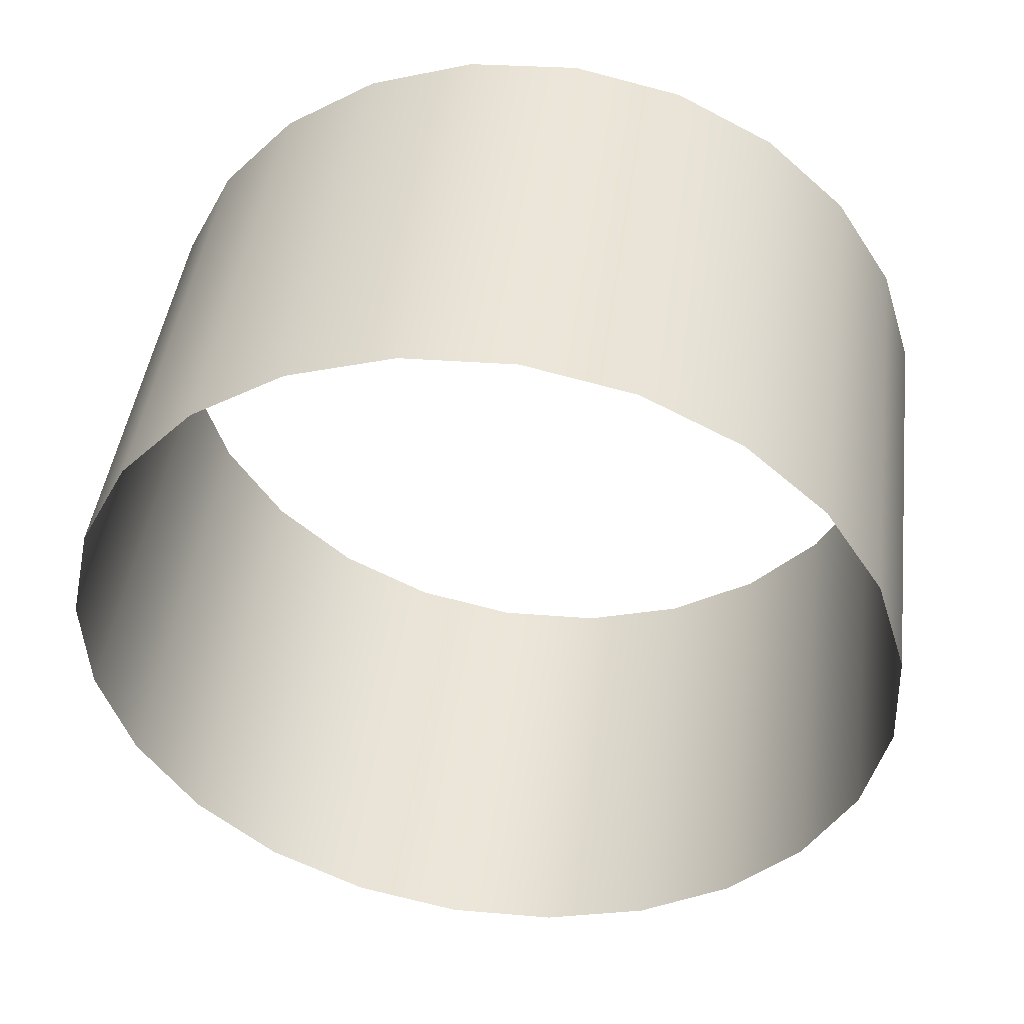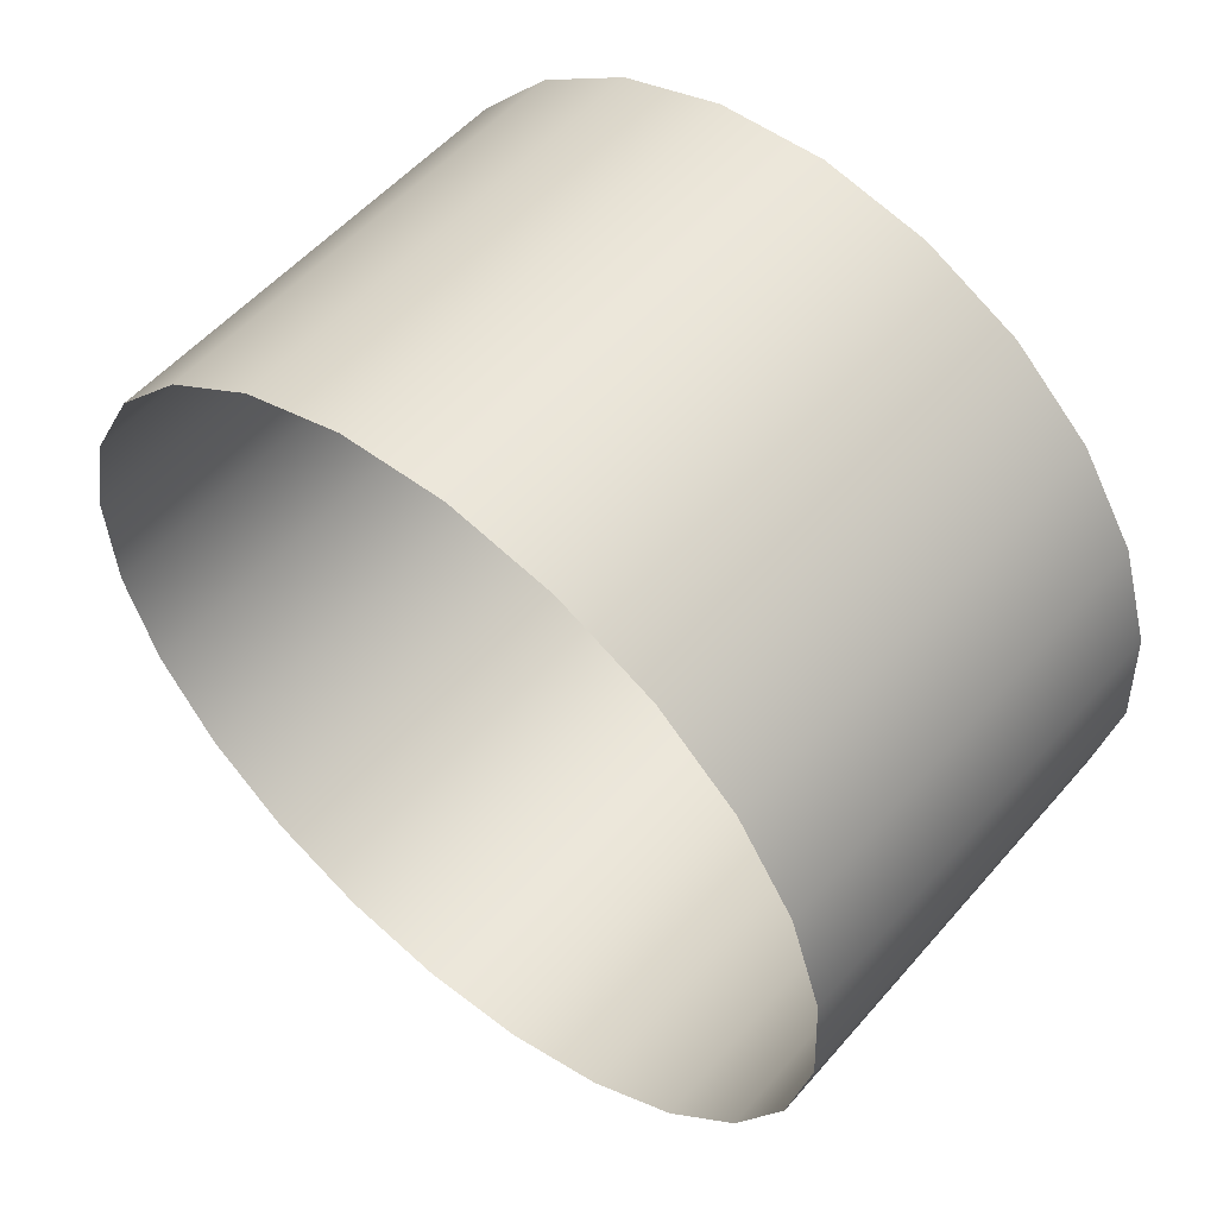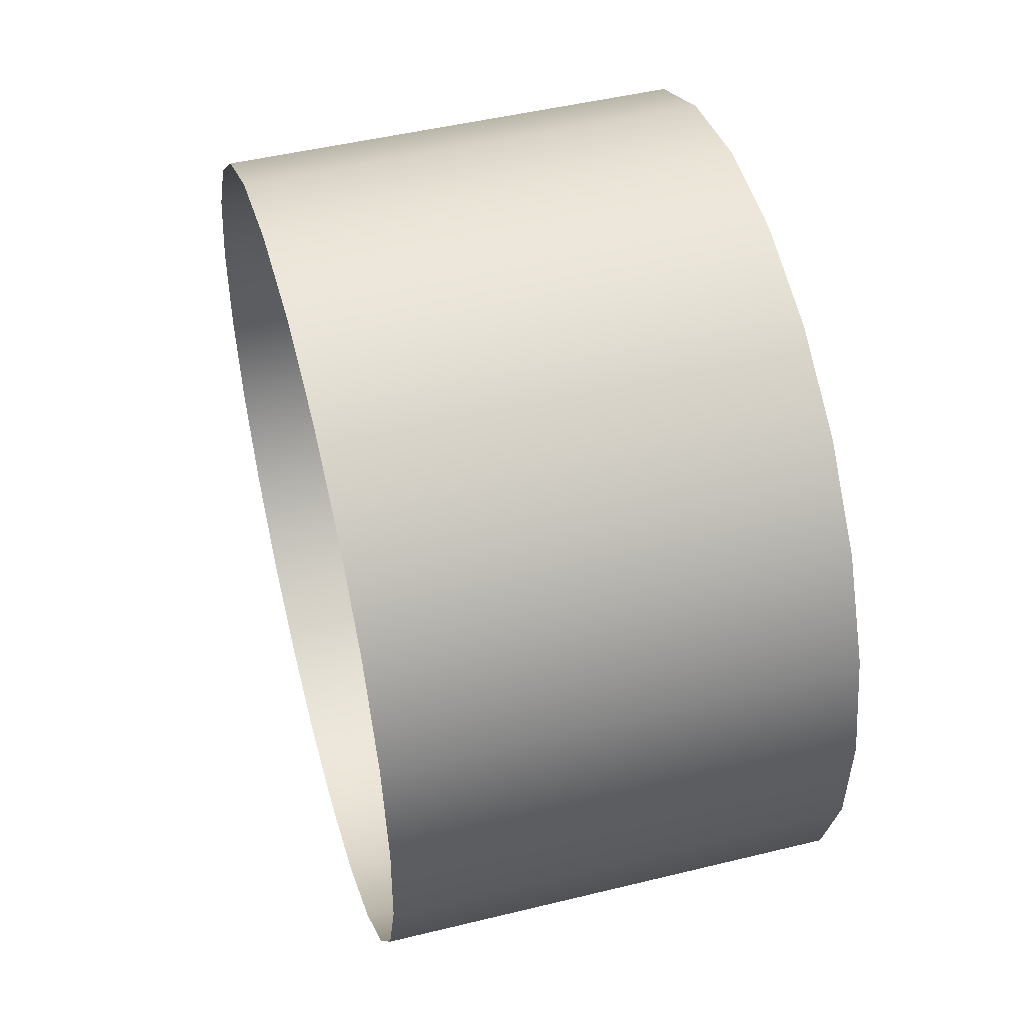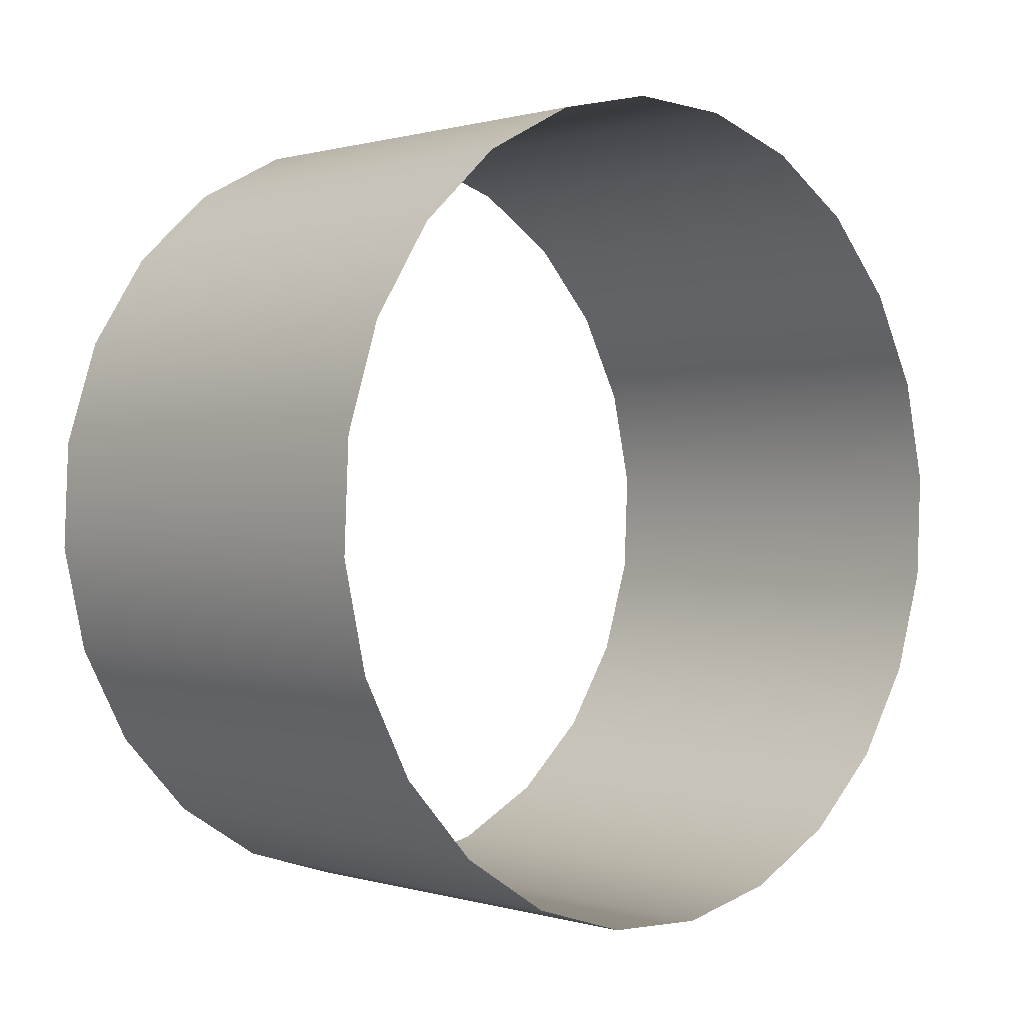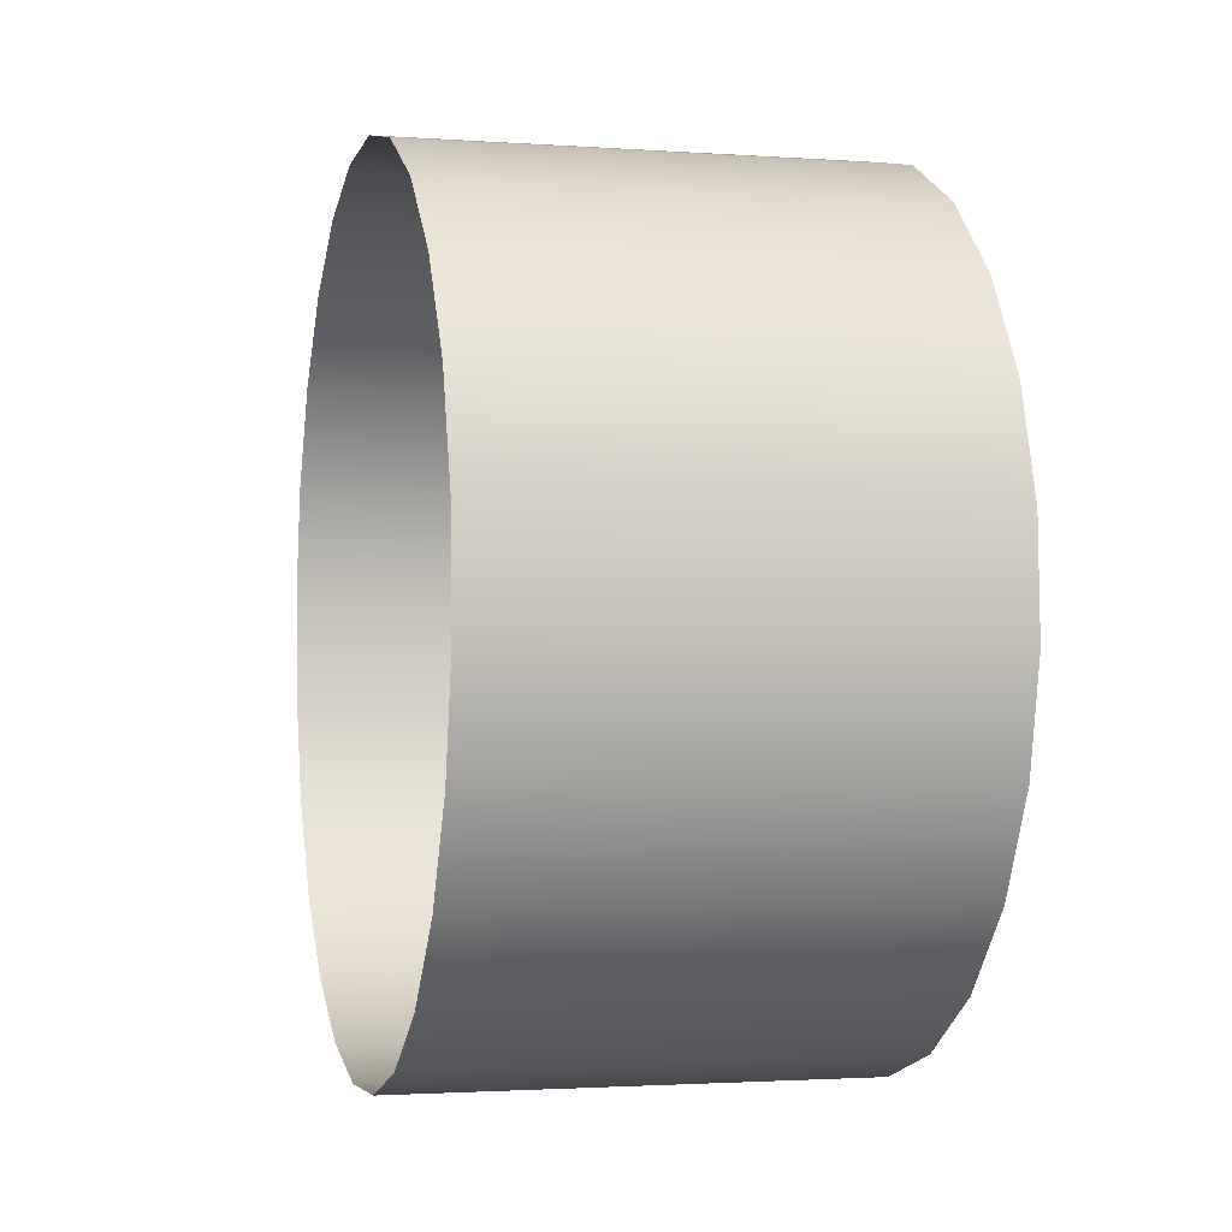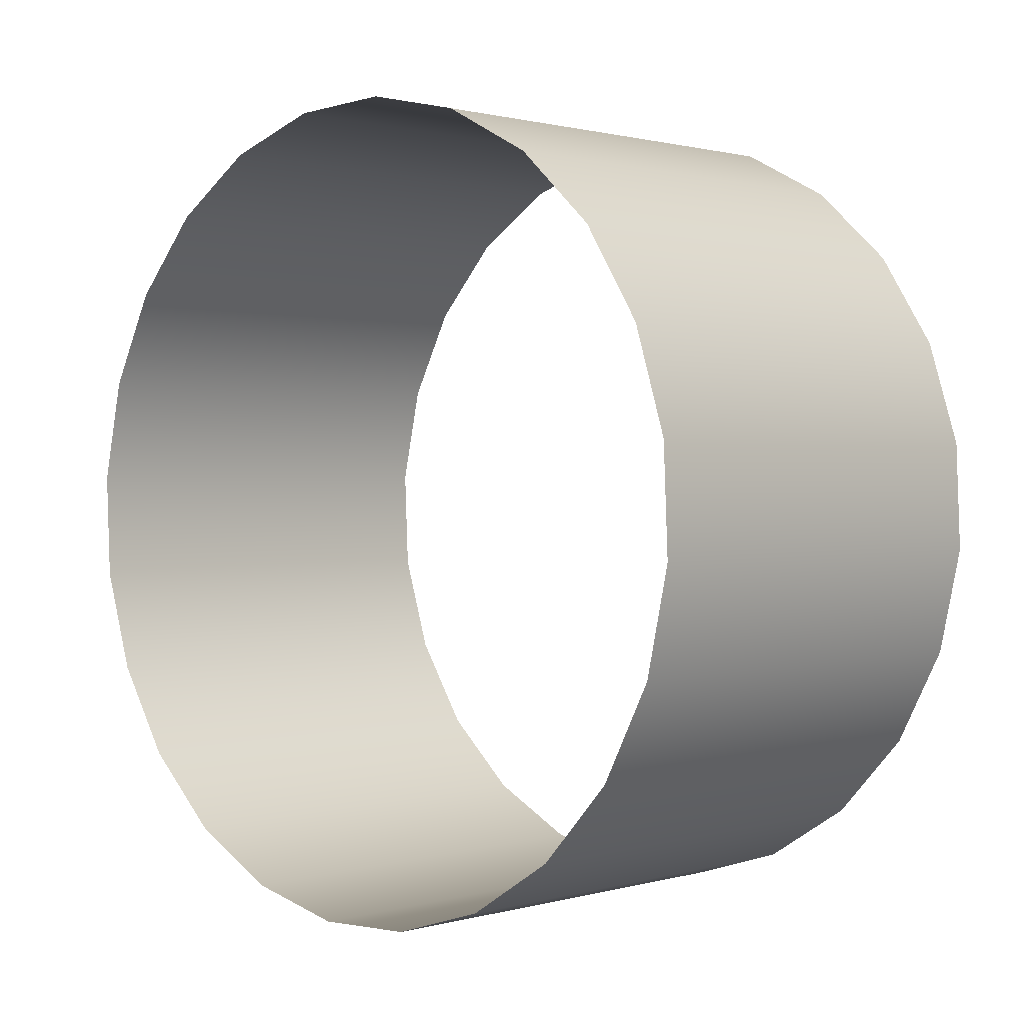
<metadata>
{"format":"obj","ext":"obj","renderer":"f3d","projection":"perspective","resolution":1024,"background":"white","views":[{"elev":44.9,"azim":97.4,"up":"+Z"},{"elev":54.4,"azim":130.0,"up":"+Y"},{"elev":48.2,"azim":-15.3,"up":"+Z"},{"elev":0.5,"azim":-132.8,"up":"+Y"},{"elev":-1.9,"azim":165.5,"up":"+Y"},{"elev":1.0,"azim":134.2,"up":"+Z"}]}
</metadata>
<code>
g mesh_dial_panning
v -0.2012 0.2082 0.2973
v -0.1207 0.1241 0.341
v -0.2012 0.1241 0.341
v -0.1207 0.2082 0.2973
v -0.2012 0.278 0.2333
v -0.04023 0.1241 0.341
v -0.1207 0.278 0.2333
v -0.2012 0.3289 0.1534
v -0.04023 0.2082 0.2973
v 0.04023 0.1241 0.341
v -0.1207 0.3289 0.1534
v -0.2012 0.3574 0.06302
v -0.04023 0.278 0.2333
v 0.04023 0.2082 0.2973
v 0.1207 0.1241 0.341
v -0.1207 0.3574 0.06302
v -0.2012 0.3615 -0.03163
v -0.04023 0.3289 0.1534
v 0.04023 0.278 0.2333
v 0.1207 0.2082 0.2973
v 0.2012 0.1241 0.341
v 0.2012 0.2082 0.2973
v 0.1207 0.278 0.2333
v 0.2012 0.278 0.2333
v -0.1207 0.3615 -0.03163
v -0.2012 0.341 -0.1241
v -0.04023 0.3574 0.06302
v 0.04023 0.3289 0.1534
v 0.1207 0.3289 0.1534
v 0.2012 0.3289 0.1534
v -0.1207 0.341 -0.1241
v -0.2012 0.2973 -0.2082
v -0.04023 0.3615 -0.03163
v 0.04023 0.3574 0.06302
v 0.1207 0.3574 0.06302
v 0.2012 0.3574 0.06302
v -0.1207 0.2973 -0.2082
v -0.2012 0.2333 -0.278
v -0.04023 0.341 -0.1241
v 0.04023 0.3615 -0.03163
v 0.1207 0.3615 -0.03163
v 0.2012 0.3615 -0.03163
v -0.1207 0.2333 -0.278
v -0.2012 0.1534 -0.3289
v -0.04023 0.2973 -0.2082
v 0.04023 0.341 -0.1241
v 0.1207 0.341 -0.1241
v 0.2012 0.341 -0.1241
v -0.1207 0.1534 -0.3289
v -0.2012 0.06302 -0.3574
v -0.04023 0.2333 -0.278
v 0.04023 0.2973 -0.2082
v 0.1207 0.2973 -0.2082
v 0.2012 0.2973 -0.2082
v -0.1207 0.06302 -0.3574
v -0.2012 -0.03163 -0.3615
v -0.04023 0.1534 -0.3289
v 0.04023 0.2333 -0.278
v 0.1207 0.2333 -0.278
v 0.2012 0.2333 -0.278
v -0.1207 -0.03163 -0.3615
v -0.2012 -0.1241 -0.341
v -0.04023 0.06302 -0.3574
v 0.04023 0.1534 -0.3289
v 0.1207 0.1534 -0.3289
v 0.2012 0.1534 -0.3289
v -0.1207 -0.1241 -0.341
v -0.2012 -0.2082 -0.2973
v -0.04023 -0.03163 -0.3615
v 0.04023 0.06302 -0.3574
v 0.1207 0.06302 -0.3574
v 0.2012 0.06302 -0.3574
v -0.1207 -0.2082 -0.2973
v -0.2012 -0.278 -0.2333
v -0.04023 -0.1241 -0.341
v 0.04023 -0.03163 -0.3615
v 0.1207 -0.03163 -0.3615
v 0.2012 -0.03163 -0.3615
v -0.1207 -0.278 -0.2333
v -0.2012 -0.3289 -0.1534
v -0.04023 -0.2082 -0.2973
v 0.04023 -0.1241 -0.341
v 0.1207 -0.1241 -0.341
v 0.2012 -0.1241 -0.341
v -0.1207 -0.3289 -0.1534
v -0.2012 -0.3574 -0.06302
v -0.04023 -0.278 -0.2333
v 0.04023 -0.2082 -0.2973
v 0.1207 -0.2082 -0.2973
v 0.2012 -0.2082 -0.2973
v -0.1207 -0.3574 -0.06302
v -0.2012 -0.3615 0.03163
v -0.04023 -0.3289 -0.1534
v 0.04023 -0.278 -0.2333
v 0.1207 -0.278 -0.2333
v 0.2012 -0.278 -0.2333
v -0.1207 -0.3615 0.03163
v -0.2012 -0.341 0.1241
v -0.04023 -0.3574 -0.06302
v 0.04023 -0.3289 -0.1534
v 0.1207 -0.3289 -0.1534
v 0.2012 -0.3289 -0.1534
v -0.1207 -0.341 0.1241
v -0.2012 -0.2973 0.2082
v -0.04023 -0.3615 0.03163
v 0.04023 -0.3574 -0.06302
v 0.1207 -0.3574 -0.06302
v 0.2012 -0.3574 -0.06302
v -0.1207 -0.2973 0.2082
v -0.2012 -0.2333 0.278
v -0.04023 -0.341 0.1241
v 0.04023 -0.3615 0.03163
v 0.1207 -0.3615 0.03163
v 0.2012 -0.3615 0.03163
v -0.1207 -0.2333 0.278
v -0.2012 -0.1534 0.3289
v -0.04023 -0.2973 0.2082
v 0.04023 -0.341 0.1241
v 0.1207 -0.341 0.1241
v 0.2012 -0.341 0.1241
v -0.1207 -0.1534 0.3289
v -0.2012 -0.06302 0.3574
v -0.04023 -0.2333 0.278
v 0.04023 -0.2973 0.2082
v 0.1207 -0.2973 0.2082
v 0.2012 -0.2973 0.2082
v -0.1207 -0.06302 0.3574
v -0.2012 0.03163 0.3615
v -0.04023 -0.1534 0.3289
v 0.04023 -0.2333 0.278
v 0.1207 -0.2333 0.278
v 0.2012 -0.2333 0.278
v -0.1207 0.03163 0.3615
v -0.2012 0.1241 0.341
v -0.1207 0.1241 0.341
v -0.04023 -0.06302 0.3574
v 0.04023 -0.1534 0.3289
v 0.1207 -0.1534 0.3289
v 0.2012 -0.1534 0.3289
v -0.04023 0.03163 0.3615
v -0.04023 0.1241 0.341
v 0.04023 -0.06302 0.3574
v 0.1207 -0.06302 0.3574
v 0.2012 -0.06302 0.3574
v 0.04023 0.03163 0.3615
v 0.04023 0.1241 0.341
v 0.1207 0.03163 0.3615
v 0.2012 0.03163 0.3615
v 0.1207 0.1241 0.341
v 0.2012 0.1241 0.341
g mesh_dial_panning_0
f 3 2 1
f 2 4 1
f 1 4 5
f 2 6 4
f 4 7 5
f 5 7 8
f 6 9 4
f 4 9 7
f 6 10 9
f 7 11 8
f 8 11 12
f 9 13 7
f 7 13 11
f 10 14 9
f 9 14 13
f 10 15 14
f 11 16 12
f 12 16 17
f 13 18 11
f 11 18 16
f 14 19 13
f 13 19 18
f 15 20 14
f 14 20 19
f 15 21 20
f 21 22 20
f 20 22 23
f 20 23 19
f 22 24 23
f 16 25 17
f 17 25 26
f 18 27 16
f 16 27 25
f 19 28 18
f 19 23 28
f 18 28 27
f 23 24 29
f 23 29 28
f 24 30 29
f 25 31 26
f 26 31 32
f 27 33 25
f 25 33 31
f 28 34 27
f 28 29 34
f 27 34 33
f 29 30 35
f 29 35 34
f 30 36 35
f 31 37 32
f 32 37 38
f 33 39 31
f 31 39 37
f 34 40 33
f 34 35 40
f 33 40 39
f 35 36 41
f 35 41 40
f 36 42 41
f 37 43 38
f 38 43 44
f 39 45 37
f 37 45 43
f 40 46 39
f 40 41 46
f 39 46 45
f 41 42 47
f 41 47 46
f 42 48 47
f 43 49 44
f 44 49 50
f 45 51 43
f 43 51 49
f 46 52 45
f 46 47 52
f 45 52 51
f 47 48 53
f 47 53 52
f 48 54 53
f 49 55 50
f 50 55 56
f 51 57 49
f 49 57 55
f 52 58 51
f 52 53 58
f 51 58 57
f 53 54 59
f 53 59 58
f 54 60 59
f 55 61 56
f 56 61 62
f 57 63 55
f 55 63 61
f 58 64 57
f 58 59 64
f 57 64 63
f 59 60 65
f 59 65 64
f 60 66 65
f 61 67 62
f 62 67 68
f 63 69 61
f 61 69 67
f 64 70 63
f 64 65 70
f 63 70 69
f 65 66 71
f 65 71 70
f 66 72 71
f 67 73 68
f 68 73 74
f 69 75 67
f 67 75 73
f 70 76 69
f 70 71 76
f 69 76 75
f 71 72 77
f 71 77 76
f 72 78 77
f 73 79 74
f 74 79 80
f 75 81 73
f 73 81 79
f 76 82 75
f 76 77 82
f 75 82 81
f 77 78 83
f 77 83 82
f 78 84 83
f 79 85 80
f 80 85 86
f 81 87 79
f 79 87 85
f 82 88 81
f 82 83 88
f 81 88 87
f 83 84 89
f 83 89 88
f 84 90 89
f 85 91 86
f 86 91 92
f 87 93 85
f 85 93 91
f 88 94 87
f 88 89 94
f 87 94 93
f 89 90 95
f 89 95 94
f 90 96 95
f 91 97 92
f 92 97 98
f 93 99 91
f 91 99 97
f 94 100 93
f 94 95 100
f 93 100 99
f 95 96 101
f 95 101 100
f 96 102 101
f 97 103 98
f 98 103 104
f 99 105 97
f 97 105 103
f 100 106 99
f 100 101 106
f 99 106 105
f 101 102 107
f 101 107 106
f 102 108 107
f 103 109 104
f 104 109 110
f 105 111 103
f 103 111 109
f 106 112 105
f 106 107 112
f 105 112 111
f 107 108 113
f 107 113 112
f 108 114 113
f 109 115 110
f 110 115 116
f 111 117 109
f 109 117 115
f 112 118 111
f 112 113 118
f 111 118 117
f 113 114 119
f 113 119 118
f 114 120 119
f 115 121 116
f 116 121 122
f 117 123 115
f 115 123 121
f 118 124 117
f 118 119 124
f 117 124 123
f 119 120 125
f 119 125 124
f 120 126 125
f 121 127 122
f 122 127 128
f 123 129 121
f 121 129 127
f 124 130 123
f 124 125 130
f 123 130 129
f 125 126 131
f 125 131 130
f 126 132 131
f 127 133 128
f 128 133 134
f 133 135 134
f 129 136 127
f 127 136 133
f 130 137 129
f 130 131 137
f 129 137 136
f 131 132 138
f 131 138 137
f 132 139 138
f 133 140 135
f 136 140 133
f 140 141 135
f 137 142 136
f 137 138 142
f 136 142 140
f 138 139 143
f 138 143 142
f 139 144 143
f 140 145 141
f 142 145 140
f 142 143 145
f 145 146 141
f 143 144 147
f 143 147 145
f 145 147 146
f 144 148 147
f 147 149 146
f 147 148 149
f 148 150 149

</code>
